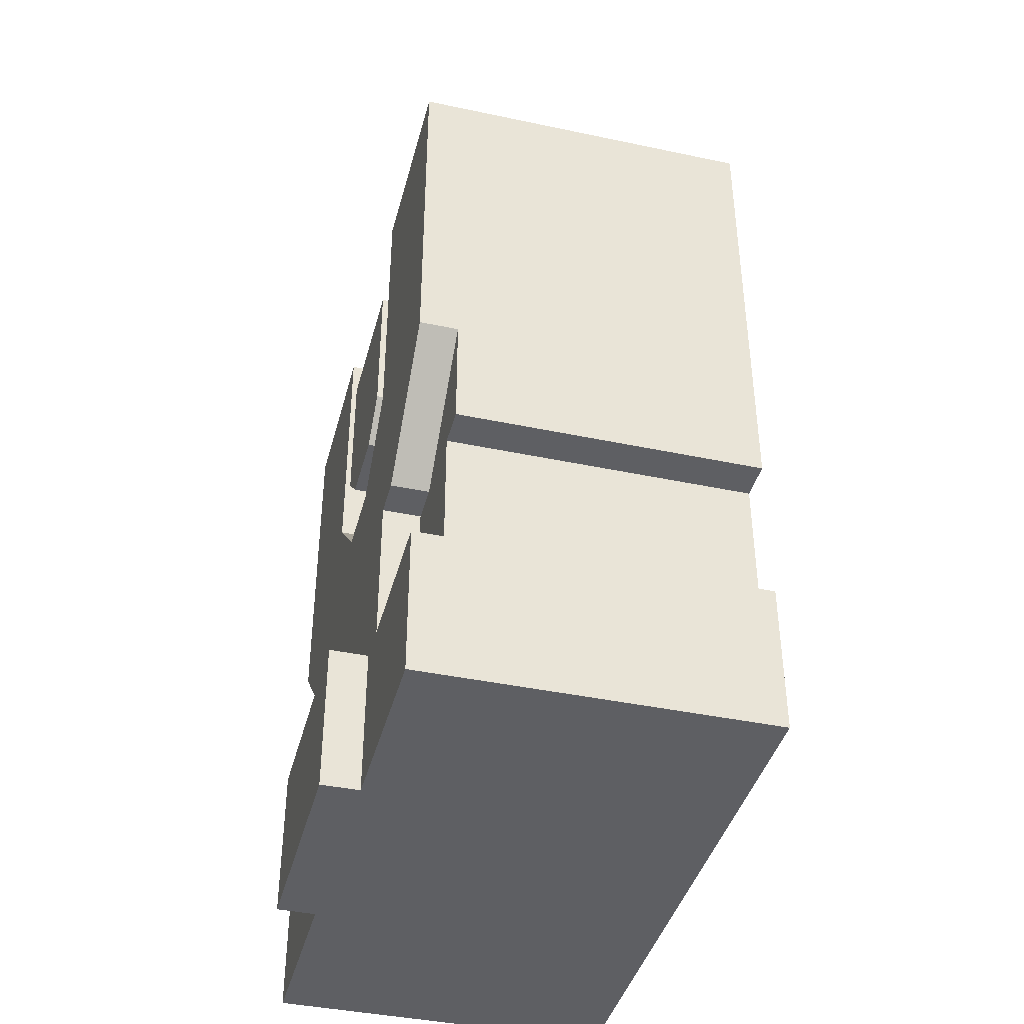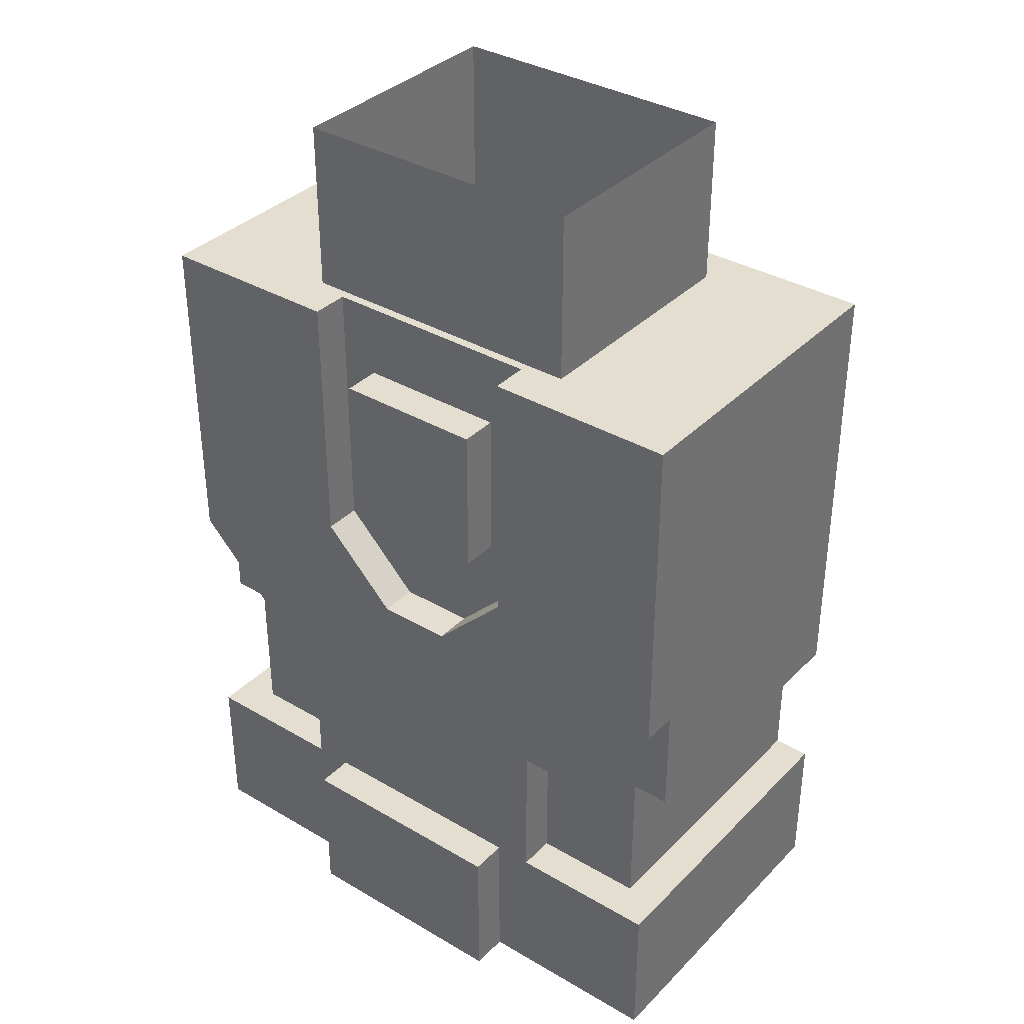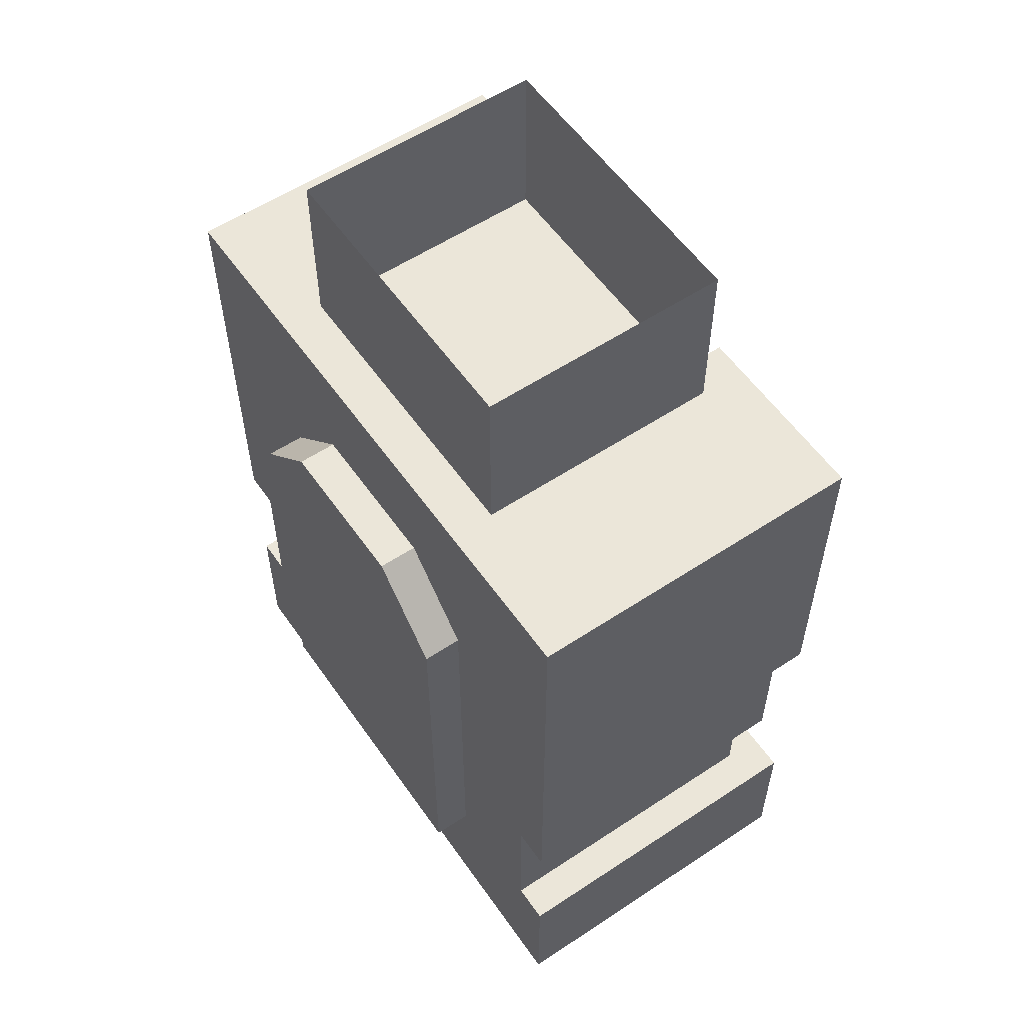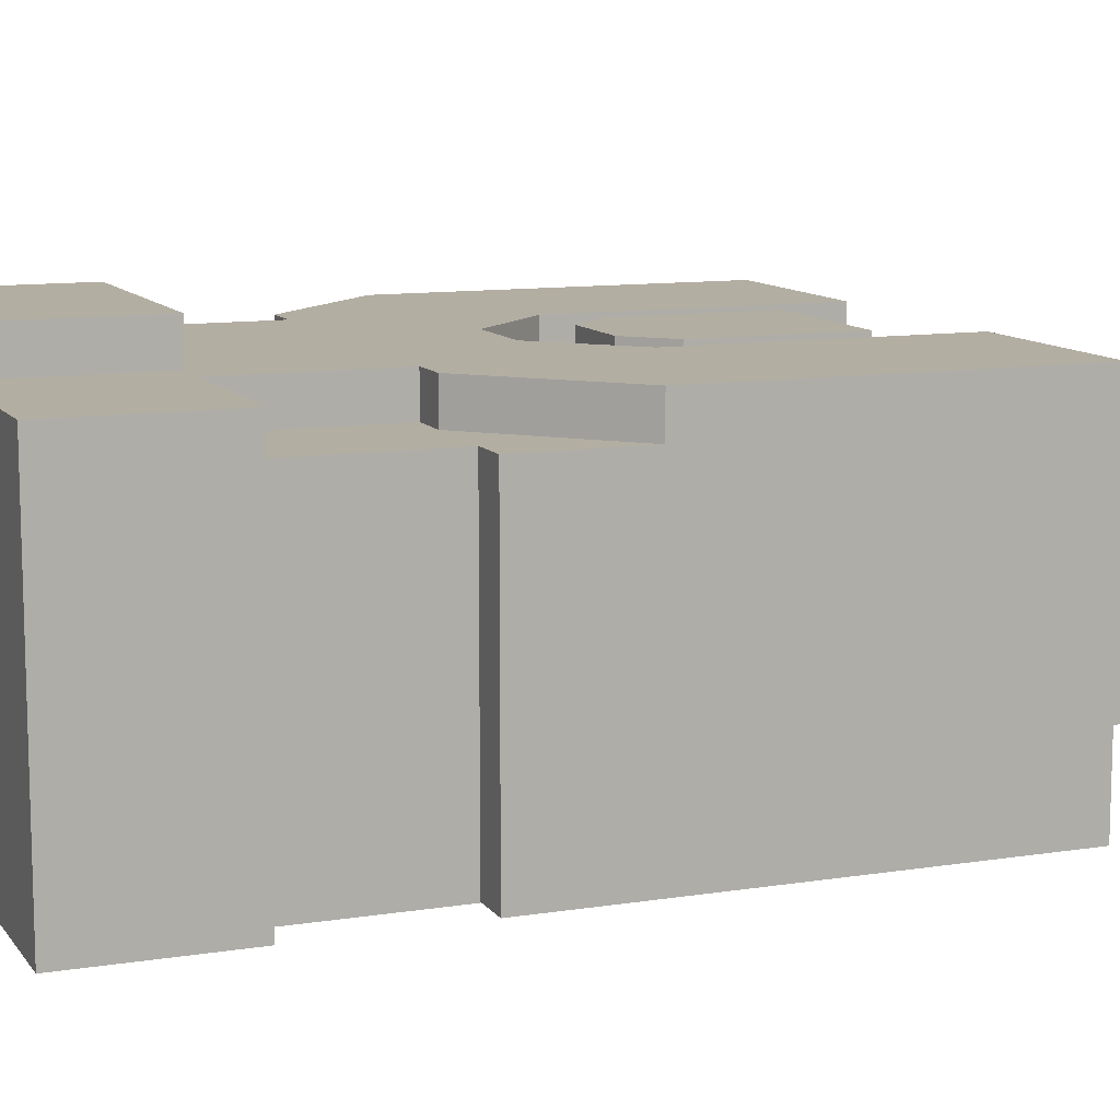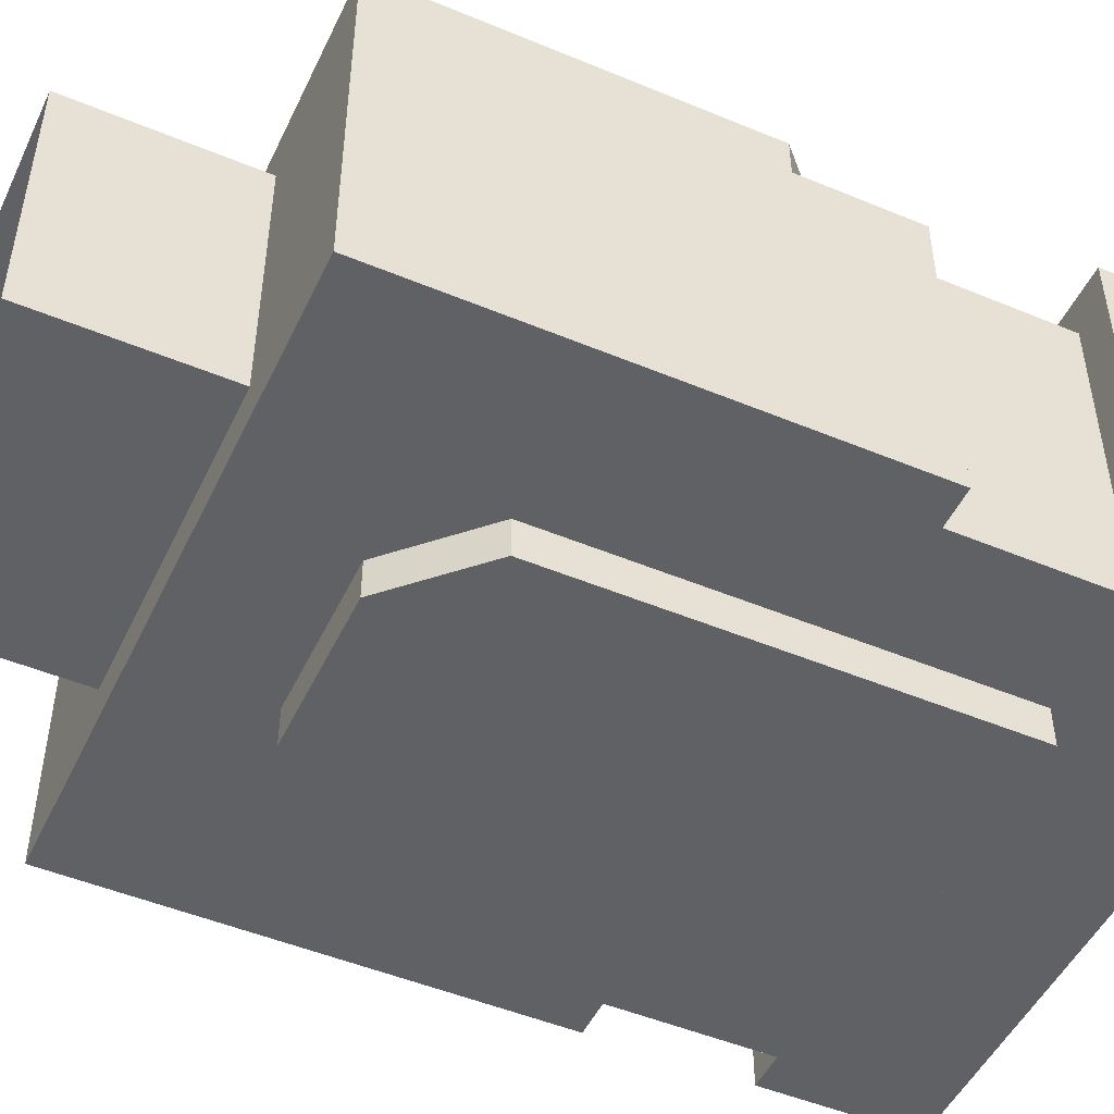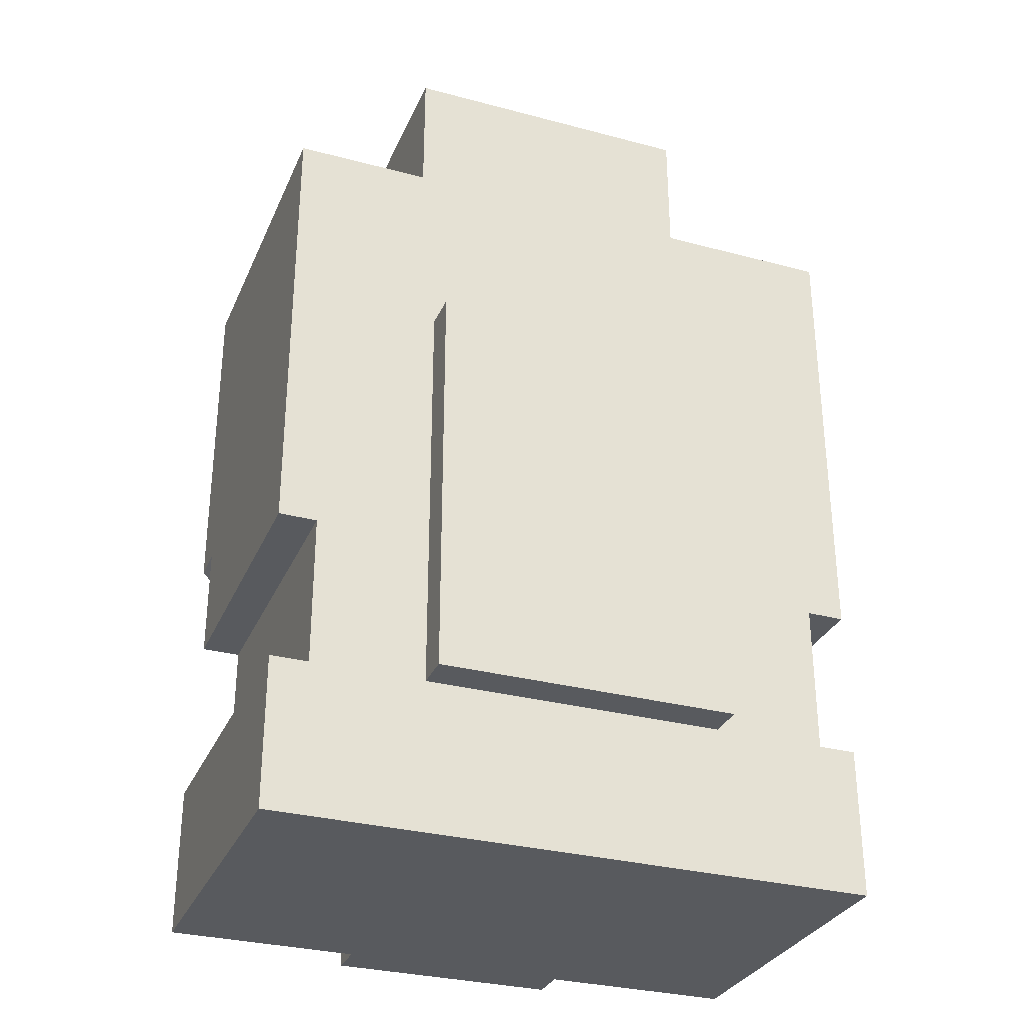
<metadata>
{"format":"obj","ext":"obj","renderer":"f3d","projection":"perspective","resolution":1024,"background":"white","views":[{"elev":-40.9,"azim":75.5,"up":"+Y"},{"elev":35.7,"azim":37.7,"up":"+Y"},{"elev":56.9,"azim":-124.6,"up":"+Y"},{"elev":10.8,"azim":68.3,"up":"+Z"},{"elev":-49.2,"azim":-114.8,"up":"+Z"},{"elev":-31.0,"azim":159.2,"up":"+Y"}]}
</metadata>
<code>
g avatar_ninja_robot_body_mesh
v 0.09157 1.469 0.09374
v -0.2521 1.469 -0.1562
v 0.2478 1.469 -0.1562
v -0.09591 1.469 0.09374
v -0.2521 1.469 0.125
v -0.09591 1.469 0.125
v 0.2478 1.469 0.125
v 0.09157 1.469 0.125
v -0.1584 1.094 0.125
v -0.2521 1.187 0.09374
v -0.2521 1.187 0.125
v -0.1584 1.094 0.09374
v -0.1272 0.9686 0.125
v -0.1272 1.094 0.09374
v -0.1272 1.094 0.125
v -0.1272 0.9686 0.09374
v -0.09591 0.8437 0.1562
v -0.09591 0.9686 0.125
v -0.09591 0.9686 0.1562
v -0.09591 0.8437 0.125
v -0.06467 1.312 0.125
v -0.06467 1.406 0.09374
v -0.06467 1.406 0.125
v -0.06467 1.312 0.09374
v -0.06467 1.281 0.125
v -0.06467 1.281 0.09374
v -0.03342 1.25 0.125
v -0.06467 1.281 0.09374
v -0.06467 1.281 0.125
v -0.03342 1.25 0.09374
v -0.1272 0.9686 0.125
v -0.2521 0.8437 0.125
v -0.2521 0.9686 0.125
v -0.09591 0.8437 0.125
v -0.09591 0.9686 0.125
v -0.1272 1.094 0.125
v 0.1228 1.094 0.125
v 0.09157 0.9686 0.125
v 0.1228 0.9686 0.125
v 0.09157 0.8437 0.125
v 0.2478 0.8437 0.125
v 0.2478 0.9686 0.125
v 0.02907 1.187 0.125
v 0.2478 1.187 0.125
v 0.09157 1.25 0.125
v 0.2478 1.312 0.125
v 0.09157 1.312 0.125
v 0.1541 1.094 0.125
v -0.03342 1.187 0.125
v -0.2521 1.187 0.125
v -0.1584 1.094 0.125
v -0.09591 1.25 0.125
v -0.2521 1.312 0.125
v -0.09591 1.312 0.125
v -0.2521 1.469 0.125
v 0.2478 1.469 0.125
v 0.09157 1.469 0.125
v -0.09591 1.469 0.125
v 0.02907 1.25 0.125
v 0.06032 1.281 0.125
v 0.06032 1.281 0.09374
v 0.02907 1.25 0.09374
v 0.06032 1.281 0.125
v 0.06032 1.312 0.125
v 0.06032 1.312 0.09374
v 0.06032 1.281 0.09374
v 0.06032 1.406 0.09374
v 0.06032 1.406 0.125
v 0.09157 0.8437 0.1562
v 0.09157 0.9686 0.1562
v 0.09157 0.9686 0.125
v 0.09157 0.8437 0.125
v 0.1228 0.9686 0.125
v 0.1228 1.094 0.125
v 0.1228 1.094 0.09374
v 0.1228 0.9686 0.09374
v 0.1228 1.187 -0.1562
v 0.1228 0.9686 -0.1875
v 0.1228 0.9686 -0.1562
v 0.1228 1.187 -0.1875
v 0.1228 1.312 -0.1875
v 0.1228 1.312 -0.1562
v 0.1541 1.094 0.125
v 0.2478 1.187 0.125
v 0.2478 1.187 0.09374
v 0.1541 1.094 0.09374
v 0.1541 1.094 0.09374
v 0.1228 0.9686 0.09374
v 0.1228 1.094 0.09374
v 0.2166 0.9686 0.09374
v 0.2166 1.094 0.09374
v 0.2478 1.187 0.09374
v 0.2478 1.094 0.09374
v -0.06467 1.375 -0.1875
v -0.06467 1.375 -0.1562
v -0.1272 1.312 -0.1562
v -0.1272 1.312 -0.1875
v 0.02907 1.187 0.09374
v 0.02907 1.187 0.125
v -0.03342 1.187 0.09374
v -0.03342 1.187 0.125
v -0.03342 1.25 0.09374
v 0.02907 1.187 0.09374
v -0.03342 1.187 0.09374
v -0.09591 1.25 0.09374
v -0.06467 1.281 0.09374
v -0.06467 1.312 0.09374
v 0.02907 1.25 0.09374
v 0.09157 1.25 0.09374
v 0.06032 1.281 0.09374
v -0.09591 1.312 0.09374
v -0.06467 1.406 0.09374
v -0.09591 1.469 0.09374
v 0.09157 1.469 0.09374
v 0.06032 1.406 0.09374
v 0.09157 1.312 0.09374
v 0.06032 1.312 0.09374
v -0.09591 0.8437 0.1562
v -0.09591 0.9686 0.1562
v 0.09157 0.9686 0.1562
v 0.09157 0.8437 0.1562
v -0.06467 1.281 0.125
v 0.06032 1.312 0.125
v 0.06032 1.281 0.125
v -0.03342 1.25 0.125
v 0.02907 1.25 0.125
v -0.06467 1.312 0.125
v 0.06032 1.406 0.125
v -0.06467 1.406 0.125
v -0.2521 1.187 0.09374
v -0.2209 1.094 0.09374
v -0.2521 1.094 0.09374
v -0.1584 1.094 0.09374
v -0.2209 0.9686 0.09374
v -0.1272 0.9686 0.09374
v -0.1272 1.094 0.09374
v -0.2521 1.094 0.09374
v -0.2521 1.094 -0.1562
v -0.2521 1.187 -0.1562
v -0.2521 1.187 0.09374
v -0.2521 1.312 -0.1562
v -0.2521 1.312 0.125
v -0.2521 1.187 0.125
v -0.2521 1.469 -0.1562
v -0.2521 1.469 0.125
v 0.2478 1.469 -0.1562
v -0.06467 1.375 -0.1562
v 0.06032 1.375 -0.1562
v 0.1228 1.312 -0.1562
v -0.2521 1.469 -0.1562
v -0.1272 1.312 -0.1562
v 0.2478 1.312 -0.1562
v 0.1228 1.187 -0.1562
v 0.2478 1.187 -0.1562
v 0.2478 1.094 -0.1562
v 0.2166 1.094 -0.1562
v 0.1228 0.9686 -0.1562
v 0.2166 0.9686 -0.1562
v 0.2478 0.8437 -0.1562
v 0.2478 0.9686 -0.1562
v -0.2521 0.8437 -0.1562
v -0.1272 0.9686 -0.1562
v -0.2209 0.9686 -0.1562
v -0.2209 1.094 -0.1562
v -0.2521 0.9686 -0.1562
v -0.1272 1.187 -0.1562
v -0.2521 1.094 -0.1562
v -0.2521 1.187 -0.1562
v -0.2521 1.312 -0.1562
v 0.06032 1.375 -0.1875
v -0.1272 1.312 -0.1875
v 0.1228 1.312 -0.1875
v -0.06467 1.375 -0.1875
v 0.1228 1.187 -0.1875
v -0.1272 1.187 -0.1875
v 0.1228 0.9686 -0.1875
v -0.1272 0.9686 -0.1875
v -0.09591 0.8437 0.1562
v 0.09157 0.8437 0.1562
v 0.09157 0.8437 0.125
v -0.09591 0.8437 0.125
v -0.2521 0.8437 -0.1562
v -0.2521 0.8437 0.125
v 0.2478 0.8437 0.125
v 0.2478 0.8437 -0.1562
v -0.1272 0.9686 -0.1562
v 0.1228 0.9686 -0.1562
v 0.1228 0.9686 -0.1875
v -0.1272 0.9686 -0.1875
v -0.1584 1.094 0.125
v -0.1272 1.094 0.125
v -0.1272 1.094 0.09374
v -0.1584 1.094 0.09374
v 0.1228 1.094 0.125
v 0.1541 1.094 0.125
v 0.1541 1.094 0.09374
v 0.1228 1.094 0.09374
v -0.2521 1.094 0.09374
v -0.2209 1.094 0.09374
v -0.2209 1.094 -0.1562
v -0.2521 1.094 -0.1562
v -0.03342 1.25 0.125
v 0.02907 1.25 0.125
v 0.02907 1.25 0.09374
v -0.03342 1.25 0.09374
v -0.2521 0.9686 0.125
v -0.2209 0.9686 0.09374
v -0.1272 0.9686 0.125
v -0.1272 0.9686 0.09374
v -0.2521 0.9686 -0.1562
v -0.2209 0.9686 -0.1562
v 0.1228 0.9686 0.125
v 0.1228 0.9686 0.09374
v 0.2478 0.9686 0.125
v 0.2166 0.9686 0.09374
v 0.09157 0.9686 0.125
v 0.09157 0.9686 0.1562
v -0.09591 0.9686 0.125
v -0.09591 0.9686 0.1562
v 0.1228 1.312 -0.1875
v 0.1228 1.312 -0.1562
v 0.06032 1.375 -0.1875
v 0.06032 1.375 -0.1562
v 0.06032 1.375 -0.1875
v 0.06032 1.375 -0.1562
v -0.06467 1.375 -0.1875
v -0.06467 1.375 -0.1562
v 0.06032 1.406 0.09374
v 0.06032 1.406 0.125
v -0.06467 1.406 0.09374
v -0.06467 1.406 0.125
v -0.03342 1.187 0.125
v -0.09591 1.25 0.125
v -0.09591 1.25 0.09374
v -0.03342 1.187 0.09374
v -0.09591 1.312 0.125
v -0.09591 1.25 0.09374
v -0.09591 1.25 0.125
v -0.09591 1.312 0.09374
v -0.09591 1.469 0.125
v -0.09591 1.469 0.09374
v 0.09157 1.312 0.125
v 0.09157 1.469 0.09374
v 0.09157 1.469 0.125
v 0.09157 1.312 0.09374
v 0.09157 1.25 0.125
v 0.09157 1.25 0.09374
v 0.02907 1.187 0.125
v 0.09157 1.25 0.09374
v 0.09157 1.25 0.125
v 0.02907 1.187 0.09374
v -0.2209 1.094 0.09374
v -0.2209 0.9686 0.09374
v -0.2209 1.094 -0.1562
v -0.2209 0.9686 -0.1562
v -0.2521 0.9686 0.125
v -0.2521 0.8437 0.125
v -0.2521 0.9686 -0.1562
v -0.2521 0.8437 -0.1562
v -0.1272 1.312 -0.1875
v -0.1272 1.312 -0.1562
v -0.1272 1.187 -0.1562
v -0.1272 1.187 -0.1875
v -0.1272 0.9686 -0.1875
v -0.1272 0.9686 -0.1562
v 0.2478 1.094 0.09374
v 0.2478 1.187 0.09374
v 0.2478 1.187 -0.1562
v 0.2478 1.094 -0.1562
v 0.2478 1.312 -0.1562
v 0.2478 1.312 0.125
v 0.2478 1.187 0.125
v 0.2478 1.469 -0.1562
v 0.2478 1.469 0.125
v 0.2166 1.094 0.09374
v 0.2478 1.094 0.09374
v 0.2166 1.094 -0.1562
v 0.2478 1.094 -0.1562
v 0.2478 0.9686 0.125
v 0.2166 0.9686 0.09374
v 0.2478 0.9686 -0.1562
v 0.2166 0.9686 -0.1562
v 0.2166 0.9686 0.09374
v 0.2166 1.094 0.09374
v 0.2166 1.094 -0.1562
v 0.2166 0.9686 -0.1562
v 0.2478 0.8437 0.125
v 0.2478 0.9686 0.125
v 0.2478 0.9686 -0.1562
v 0.2478 0.8437 -0.1562
v 0.125 1.61 0.0861
v -0.125 1.462 0.0861
v -0.125 1.61 0.0861
v 0.125 1.462 0.0861
v 0.125 1.61 0.0861
v 0.125 1.61 -0.1198
v 0.125 1.462 0.0861
v 0.125 1.462 -0.1198
v -0.125 1.462 -0.1198
v 0.125 1.462 -0.1198
v 0.125 1.61 -0.1198
v -0.125 1.61 -0.1198
v -0.125 1.462 0.0861
v -0.125 1.462 -0.1198
v -0.125 1.61 -0.1198
v -0.125 1.61 0.0861
g avatar_ninja_robot_body_mesh_0
f 3 2 1
f 2 4 1
f 4 2 5
f 6 4 5
f 7 3 1
f 7 1 8
f 11 10 9
f 10 12 9
f 15 14 13
f 14 16 13
f 19 18 17
f 18 20 17
f 23 22 21
f 22 24 21
f 25 21 24
f 24 26 25
f 29 28 27
f 28 30 27
f 33 32 31
f 34 31 32
f 35 31 34
f 31 35 36
f 37 36 35
f 38 37 35
f 39 37 38
f 40 39 38
f 41 39 40
f 42 39 41
f 37 43 36
f 44 43 37
f 44 45 43
f 45 44 46
f 46 47 45
f 48 44 37
f 49 36 43
f 50 36 49
f 51 36 50
f 52 50 49
f 53 50 52
f 52 54 53
f 53 54 55
f 46 56 47
f 57 47 56
f 58 55 54
f 61 60 59
f 59 62 61
f 65 64 63
f 63 66 65
f 67 64 65
f 64 67 68
f 71 70 69
f 69 72 71
f 75 74 73
f 73 76 75
f 79 78 77
f 78 80 77
f 81 77 80
f 77 81 82
f 85 84 83
f 83 86 85
f 89 88 87
f 90 87 88
f 91 87 90
f 87 91 92
f 93 92 91
f 96 95 94
f 94 97 96
f 100 99 98
f 99 100 101
f 104 103 102
f 105 104 102
f 106 105 102
f 107 105 106
f 108 102 103
f 109 108 103
f 110 108 109
f 111 105 107
f 111 107 112
f 112 113 111
f 114 113 112
f 115 114 112
f 114 115 116
f 117 116 115
f 110 109 117
f 117 109 116
f 120 119 118
f 118 121 120
f 124 123 122
f 124 122 125
f 125 126 124
f 127 122 123
f 127 123 128
f 127 128 129
f 132 131 130
f 130 131 133
f 134 133 131
f 135 133 134
f 136 133 135
f 139 138 137
f 137 140 139
f 141 139 140
f 140 142 141
f 140 143 142
f 144 141 142
f 142 145 144
f 148 147 146
f 149 148 146
f 150 146 147
f 151 150 147
f 152 149 146
f 153 149 152
f 152 154 153
f 154 155 153
f 156 153 155
f 157 153 156
f 158 157 156
f 158 159 157
f 160 159 158
f 159 161 157
f 162 157 161
f 162 161 163
f 163 164 162
f 163 161 165
f 162 164 166
f 166 164 167
f 168 166 167
f 166 168 169
f 169 151 166
f 169 150 151
f 172 171 170
f 171 173 170
f 171 172 174
f 175 171 174
f 174 176 175
f 177 175 176
f 180 179 178
f 178 181 180
f 180 181 182
f 181 183 182
f 184 180 182
f 184 182 185
f 188 187 186
f 186 189 188
f 192 191 190
f 190 193 192
f 196 195 194
f 194 197 196
f 200 199 198
f 198 201 200
f 204 203 202
f 202 205 204
f 208 207 206
f 208 209 207
f 207 210 206
f 207 211 210
f 214 213 212
f 214 215 213
f 218 217 216
f 217 218 219
f 222 221 220
f 221 222 223
f 226 225 224
f 225 226 227
f 230 229 228
f 229 230 231
f 234 233 232
f 232 235 234
f 238 237 236
f 237 239 236
f 240 236 239
f 239 241 240
f 244 243 242
f 243 245 242
f 246 242 245
f 245 247 246
f 250 249 248
f 249 251 248
f 254 253 252
f 254 255 253
f 258 257 256
f 258 259 257
f 262 261 260
f 260 263 262
f 264 262 263
f 262 264 265
f 268 267 266
f 266 269 268
f 267 268 270
f 270 271 267
f 272 267 271
f 271 270 273
f 273 274 271
f 277 276 275
f 277 278 276
f 281 280 279
f 282 280 281
f 285 284 283
f 283 286 285
f 289 288 287
f 287 290 289
f 293 292 291
f 292 294 291
f 297 296 295
f 298 296 297
f 301 300 299
f 299 302 301
f 305 304 303
f 303 306 305

</code>
